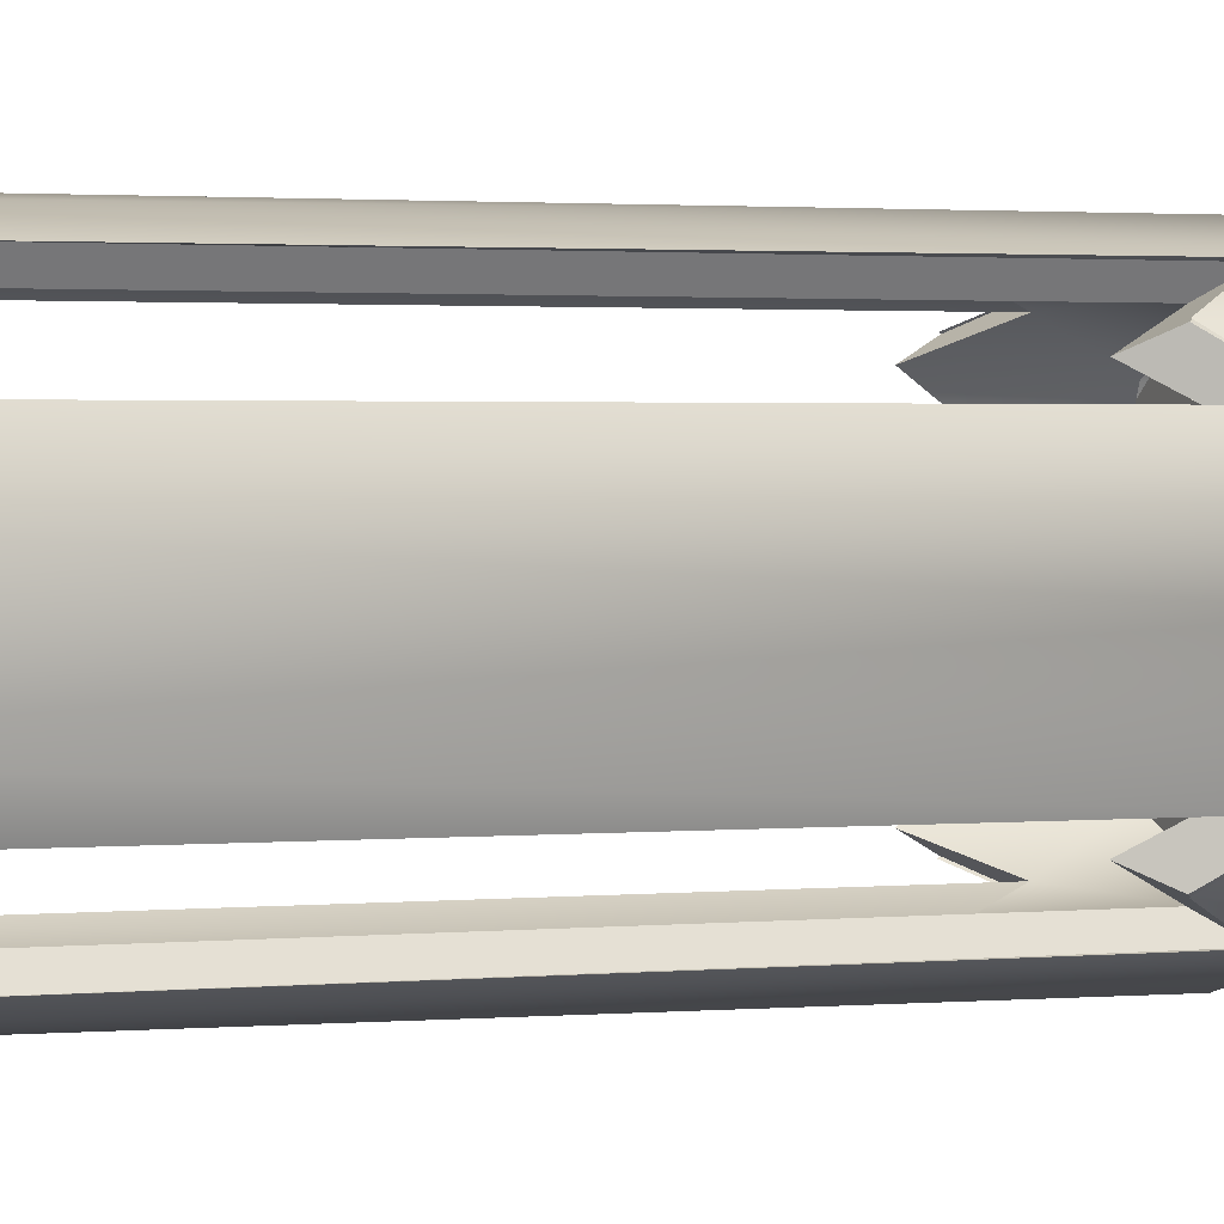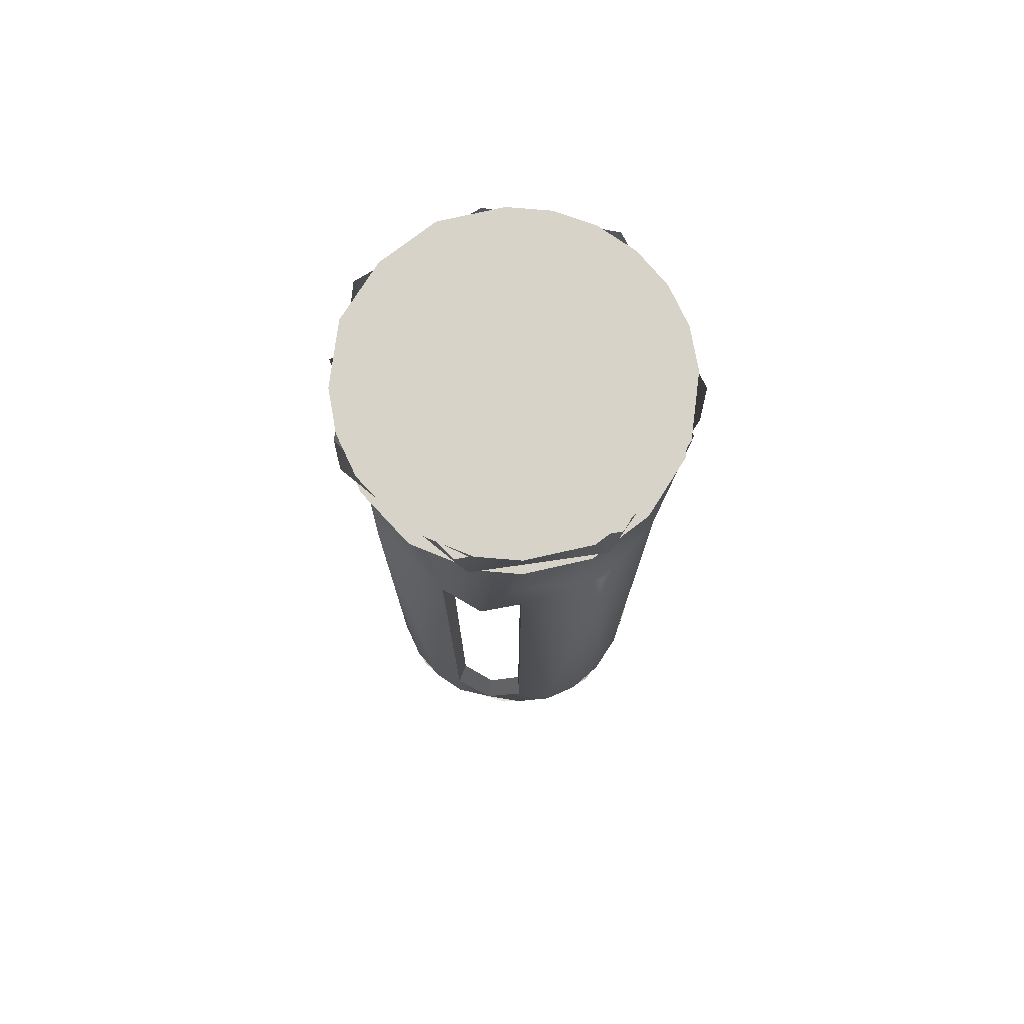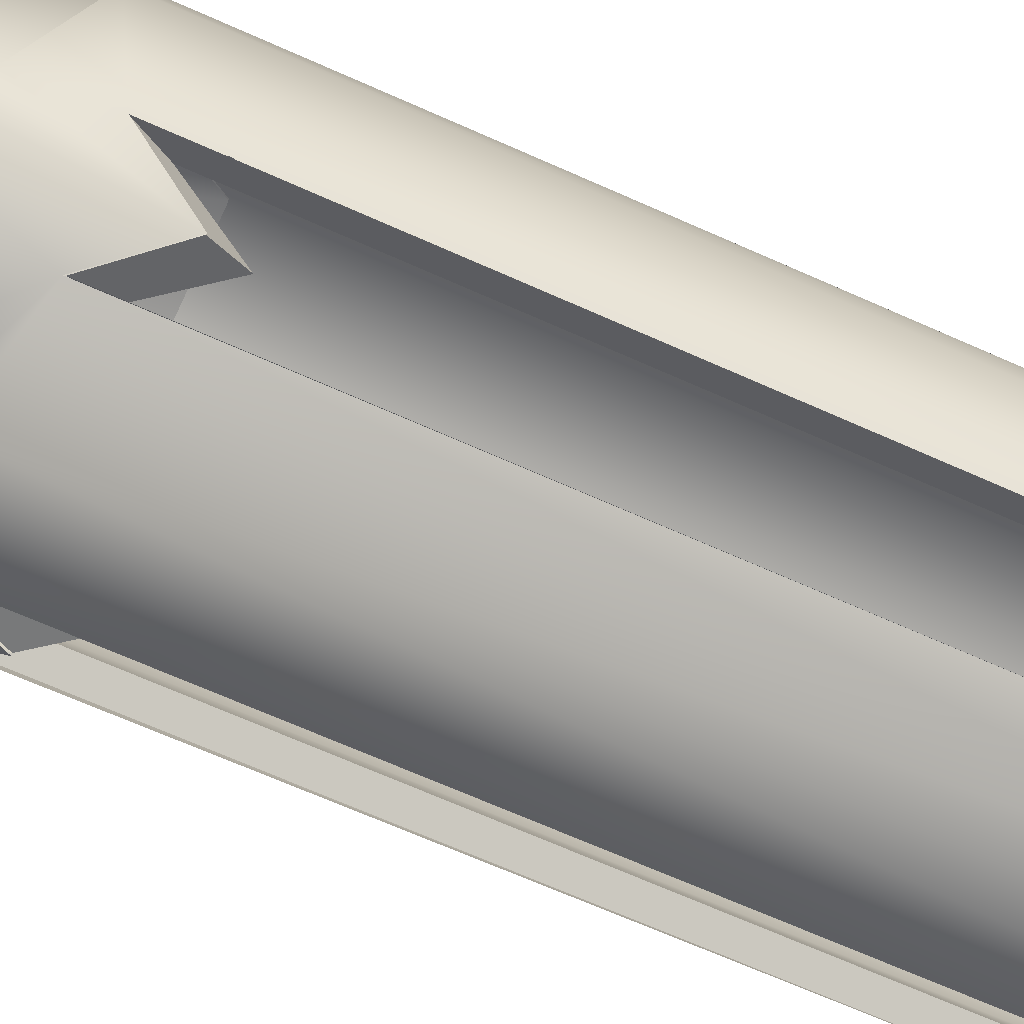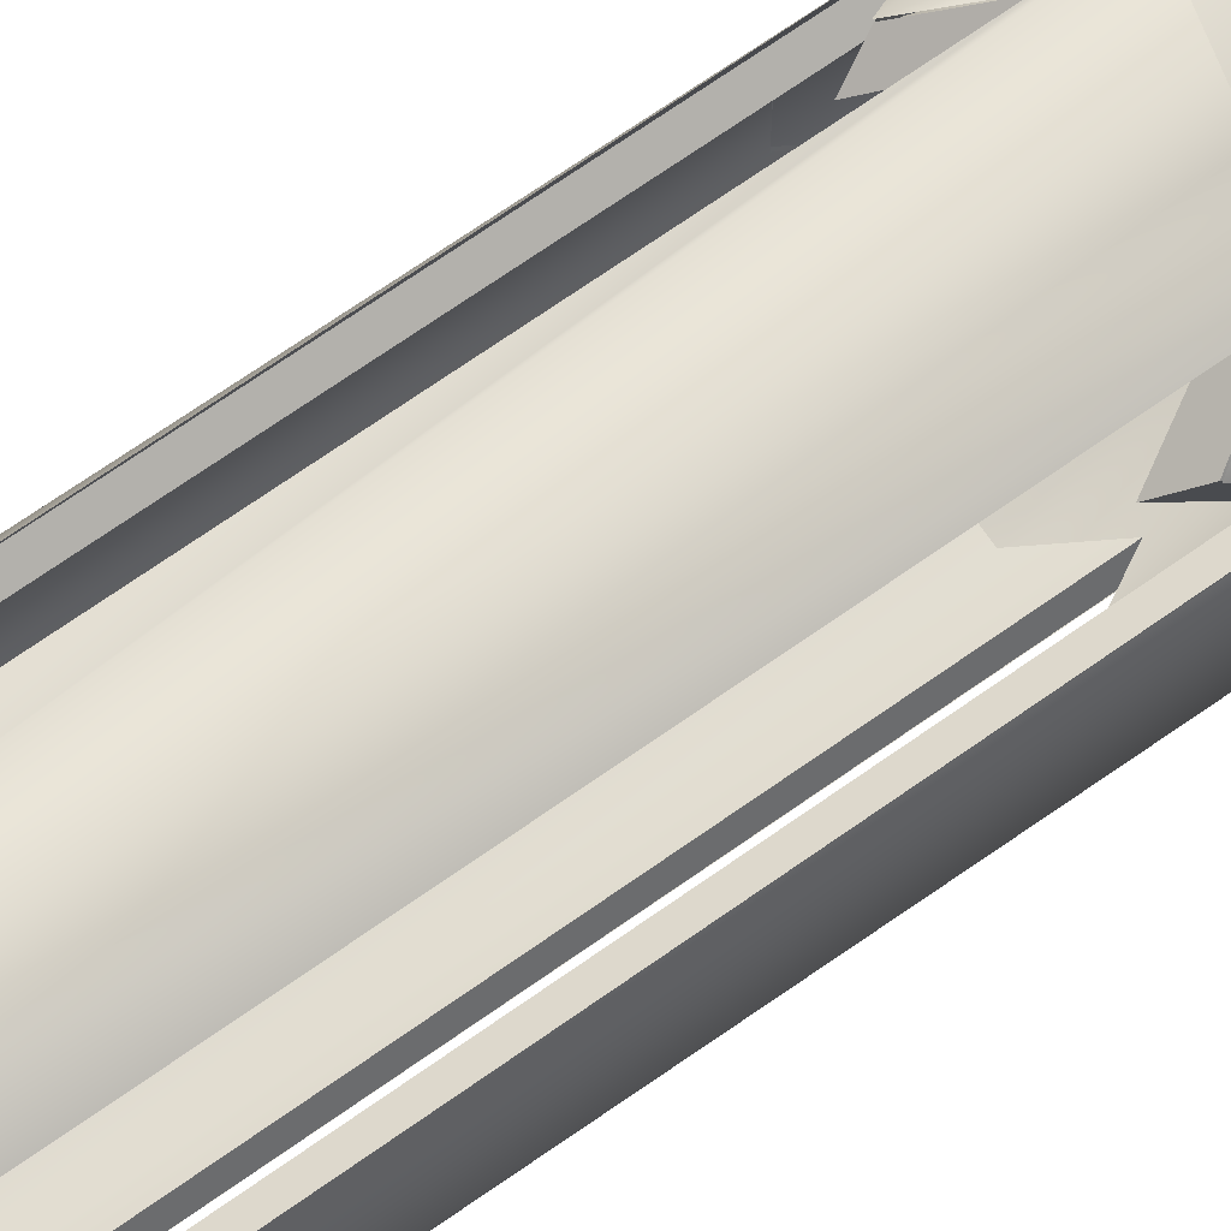
<metadata>
{"format":"obj","ext":"obj","renderer":"f3d","projection":"perspective","resolution":1024,"background":"white","views":[{"elev":1.6,"azim":67.8,"up":"+Z"},{"elev":76.1,"azim":-122.7,"up":"+Y"},{"elev":-64.9,"azim":-114.7,"up":"+Z"},{"elev":74.2,"azim":55.4,"up":"+Z"}]}
</metadata>
<code>
g basicbarrelendvector_LOD2
v 0.0001174 -0.1449 0.01928
v -0.001279 -0.1443 0.01976
v -0.003808 -0.1436 0.01914
v 0.001586 -0.1449 0.01388
v 0.002188 -0.1445 0.01584
v 0.00145 -0.1435 0.01778
v -0.003812 -0.1449 0.01242
v -0.001855 -0.1444 0.01182
v 8.687e-05 -0.1435 0.01259
v -0.005277 -0.1449 0.01782
v -0.005879 -0.1445 0.01586
v -0.005141 -0.1435 0.01392
v -0.0008909 -0.1389 0.01174
v -0.004589 -0.1389 0.01254
v -0.001123 -0.1403 0.01161
v -0.004727 -0.1403 0.01277
v -0.006061 -0.1403 0.01571
v -0.006061 -0.1389 0.01599
v -0.004589 -0.1403 0.01916
v -0.00433 -0.1389 0.01936
v 0.0003726 -0.1403 0.01969
v -0.0002118 -0.1389 0.01979
v 0.002012 -0.1389 0.01745
v 0.002368 -0.1403 0.01472
v 0.002059 -0.1389 0.01406
v -0.001123 -0.1403 0.01161
v -0.0008909 -0.1389 0.01174
v -0.004824 -0.1403 0.01884
v 0.0009476 -0.1403 0.01895
v -0.003808 -0.1436 0.01914
v 0.0001174 -0.1449 0.01928
v 0.0009476 -0.1403 0.01895
v 0.001261 -0.1403 0.01277
v 0.00145 -0.1435 0.01778
v 0.001586 -0.1449 0.01388
v -0.005039 -0.1403 0.01326
v -0.004824 -0.1403 0.01884
v -0.005141 -0.1435 0.01392
v -0.005277 -0.1449 0.01782
v -0.001846 -0.1632 0.01239
v -0.002757 -0.1469 0.01247
v -0.0009593 -0.163 0.01252
v -0.0009572 -0.1469 0.01254
v -0.0001294 -0.1601 0.01288
v -0.0001294 -0.1457 0.01288
v -0.0001177 -0.1624 0.01285
v 0.0005814 -0.1613 0.01342
v 0.001127 -0.1624 0.01413
v 0.001127 -0.1601 0.01413
v 0.001484 -0.163 0.01496
v 0.00147 -0.1469 0.01496
v 0.001127 -0.1457 0.01413
v 0.001534 -0.1469 0.01676
v 0.001616 -0.1632 0.01585
v 0.001485 -0.163 0.01674
v 0.001127 -0.1601 0.01757
v 0.001127 -0.1457 0.01757
v 0.001127 -0.1624 0.01757
v 0.0005814 -0.1613 0.01828
v -0.0001177 -0.1624 0.01885
v -0.0001294 -0.1601 0.01882
v -0.0009572 -0.1469 0.01917
v -0.0001294 -0.1457 0.01882
v -0.000953 -0.163 0.01919
v -0.001846 -0.1632 0.01931
v -0.002759 -0.1469 0.01924
v -0.002732 -0.163 0.01918
v -0.001846 -0.1632 0.01931
v -0.002759 -0.1469 0.01924
v -0.003562 -0.1601 0.01882
v -0.003562 -0.1457 0.01882
v -0.003562 -0.1624 0.01882
v -0.004272 -0.1613 0.01828
v -0.004845 -0.1624 0.01758
v -0.004818 -0.1601 0.01757
v -0.005176 -0.163 0.01674
v -0.005225 -0.1469 0.01676
v -0.004818 -0.1457 0.01757
v -0.005307 -0.1632 0.01585
v -0.005175 -0.163 0.01496
v -0.005161 -0.1469 0.01496
v -0.004818 -0.1601 0.01413
v -0.004818 -0.1457 0.01413
v -0.004845 -0.1624 0.01412
v -0.004272 -0.1613 0.01342
v -0.003562 -0.1624 0.01288
v -0.003562 -0.1601 0.01288
v -0.002732 -0.163 0.01252
v -0.002757 -0.1469 0.01247
v -0.001846 -0.1632 0.01239
v -0.003562 -0.1457 0.01288
v -0.0009428 -0.1469 0.01245
v -0.002734 -0.1469 0.01254
v -0.001742 -0.1441 0.01264
v -0.003562 -0.1457 0.01288
v -0.004132 -0.1441 0.01363
v -0.004272 -0.1469 0.01342
v -0.004818 -0.1457 0.01413
v -0.005052 -0.1441 0.01575
v -0.005241 -0.1469 0.01495
v -0.005161 -0.1469 0.01674
v -0.004818 -0.1457 0.01757
v -0.00407 -0.1441 0.01814
v -0.004272 -0.1469 0.01828
v -0.003562 -0.1457 0.01882
v -0.00195 -0.1441 0.01906
v -0.002741 -0.1469 0.01922
v 0.002283 -0.1389 0.01639
v 0.001731 -0.1389 0.01792
v 0.001075 -0.1389 0.01877
v 0.001458 -0.1389 0.01332
v 0.002144 -0.1389 0.01478
v -0.005974 -0.1389 0.01531
v -0.004766 -0.1389 0.01293
v -0.005422 -0.1389 0.01379
v 0.0002196 -0.1389 0.01227
v -0.003439 -0.1389 0.012
v -0.001846 -0.1389 0.01172
v -0.0007765 -0.1389 0.01186
v -0.005149 -0.1389 0.01839
v -0.005835 -0.1389 0.01692
v -0.003911 -0.1389 0.01943
v -0.0007765 -0.1389 0.01984
v 0.0002196 -0.1389 0.01943
v -0.001846 -0.1389 0.01998
v -0.002914 -0.1389 0.01984
v -0.003798 -0.1624 0.01247
v -0.003109 -0.1627 0.01261
v -0.002323 -0.1631 0.01195
v -0.001308 -0.1631 0.01239
v -0.0008349 -0.163 0.01208
v 0.0005391 -0.1624 0.01272
v 0.0003228 -0.1624 0.01316
v -0.003812 -0.1449 0.01242
v 8.687e-05 -0.1435 0.01259
v 0.001261 -0.1403 0.01277
v -0.005039 -0.1403 0.01326
v -0.001855 -0.1444 0.01182
v -0.001846 -0.1632 0.01195
v -0.0008349 -0.163 0.01208
v 0.0001129 -0.145 0.01245
v 8.687e-05 -0.1435 0.01259
v 0.0001067 -0.1606 0.01247
v 0.0009438 -0.1462 0.01306
v 0.001261 -0.1403 0.01277
v 0.001586 -0.1449 0.01388
v 0.0001067 -0.1624 0.01247
v 0.0009154 -0.1618 0.01309
v 0.001572 -0.1624 0.01388
v 0.001536 -0.1606 0.0139
v 0.001926 -0.163 0.01484
v 0.002188 -0.1445 0.01584
v 0.002059 -0.1632 0.01585
v 0.001926 -0.163 0.01686
v 0.001547 -0.145 0.01781
v 0.00145 -0.1435 0.01778
v 0.001536 -0.1606 0.0178
v 0.0009494 -0.1462 0.01865
v 0.0009476 -0.1403 0.01895
v 0.0001174 -0.1449 0.01928
v 0.001572 -0.1624 0.01782
v 0.0009154 -0.1618 0.01861
v 0.0001067 -0.1624 0.01923
v 0.0001067 -0.1606 0.01923
v -0.0008349 -0.163 0.01962
v -0.001279 -0.1443 0.01976
v -0.001846 -0.1632 0.01975
v -0.002856 -0.163 0.01962
v -0.003808 -0.1436 0.01914
v -0.003804 -0.145 0.01925
v -0.004633 -0.1462 0.01864
v -0.004824 -0.1403 0.01884
v -0.005277 -0.1449 0.01782
v -0.003798 -0.1606 0.01923
v -0.003817 -0.1624 0.01927
v -0.004606 -0.1618 0.01861
v -0.005227 -0.1624 0.0178
v -0.005227 -0.1606 0.0178
v -0.005617 -0.163 0.01686
v -0.005879 -0.1445 0.01586
v -0.00575 -0.1632 0.01585
v -0.005617 -0.163 0.01484
v -0.005238 -0.145 0.01389
v -0.005141 -0.1435 0.01392
v -0.005227 -0.1606 0.0139
v -0.004641 -0.1462 0.01305
v -0.005039 -0.1403 0.01326
v -0.003812 -0.1449 0.01242
v -0.005227 -0.1624 0.0139
v -0.004606 -0.1618 0.01309
v -0.003817 -0.1624 0.01243
v -0.003798 -0.1606 0.01247
v -0.002856 -0.163 0.01208
v -0.001855 -0.1444 0.01182
v -0.001846 -0.1632 0.01195
v -0.003562 -0.1457 0.01288
v -0.003562 -0.1601 0.01288
v -0.003798 -0.1606 0.01247
v -0.003798 -0.145 0.01247
v -0.004606 -0.1462 0.01309
v -0.004272 -0.1469 0.01342
v -0.003562 -0.1457 0.01288
v -0.003798 -0.145 0.01247
v -0.004818 -0.1457 0.01413
v -0.004272 -0.1469 0.01342
v -0.004606 -0.1462 0.01309
v -0.005227 -0.145 0.0139
v -0.005227 -0.1606 0.0139
v -0.004818 -0.1601 0.01413
v -0.004818 -0.1457 0.01413
v -0.005227 -0.145 0.0139
v -0.005227 -0.1606 0.0178
v -0.005227 -0.145 0.0178
v -0.004818 -0.1457 0.01757
v -0.004818 -0.1601 0.01757
v -0.004272 -0.1613 0.01828
v -0.004606 -0.1618 0.01861
v -0.005227 -0.1606 0.0178
v -0.004818 -0.1601 0.01757
v -0.004272 -0.1613 0.01828
v -0.003562 -0.1601 0.01882
v -0.003798 -0.1606 0.01923
v -0.004606 -0.1618 0.01861
v -0.003562 -0.1457 0.01882
v -0.003798 -0.145 0.01923
v -0.003798 -0.1606 0.01923
v -0.003562 -0.1601 0.01882
v -0.003109 -0.1627 0.01261
v -0.003798 -0.1624 0.01247
v -0.004978 -0.1624 0.01347
v -0.004533 -0.1624 0.01368
v -0.002375 -0.1632 0.01931
v -0.004014 -0.1624 0.01854
v -0.00423 -0.1624 0.01898
v -0.002856 -0.163 0.01962
v -0.001378 -0.1632 0.01976
v -0.0005823 -0.1627 0.01909
v 0.0001067 -0.1624 0.01923
v 0.001536 -0.1624 0.0139
v 0.001397 -0.1627 0.01459
v 0.002063 -0.1632 0.01538
v 0.001616 -0.1632 0.01638
v 0.001926 -0.163 0.01686
v 0.001287 -0.1624 0.01824
v 0.0008418 -0.1624 0.01802
v 0.001397 -0.1627 0.01459
v 0.001536 -0.1624 0.0139
v 0.0005391 -0.1624 0.01272
v 0.0003228 -0.1624 0.01316
v -0.00531 -0.1632 0.01534
v -0.004533 -0.1624 0.01368
v -0.004978 -0.1624 0.01347
v -0.005617 -0.163 0.01484
v -0.005751 -0.1632 0.01634
v -0.005094 -0.1627 0.0171
v -0.005227 -0.1624 0.0178
v -0.0005823 -0.1627 0.01909
v 0.0001067 -0.1624 0.01923
v 0.001287 -0.1624 0.01824
v 0.0008418 -0.1624 0.01802
v -0.005094 -0.1627 0.0171
v -0.005227 -0.1624 0.0178
v -0.00423 -0.1624 0.01898
v -0.004014 -0.1624 0.01854
v -0.004606 -0.1462 0.01861
v -0.003798 -0.145 0.01923
v -0.003562 -0.1457 0.01882
v -0.004272 -0.1469 0.01828
v -0.004818 -0.1457 0.01757
v -0.005227 -0.145 0.0178
v -0.004606 -0.1462 0.01861
v -0.004272 -0.1469 0.01828
v 0.0001067 -0.1606 0.01923
v -0.0001294 -0.1601 0.01882
v 0.0005814 -0.1613 0.01828
v 0.0009154 -0.1618 0.01861
v 0.001536 -0.1606 0.0178
v 0.0009154 -0.1618 0.01861
v 0.0005814 -0.1613 0.01828
v 0.001127 -0.1601 0.01757
v 0.001127 -0.1457 0.01757
v 0.001536 -0.145 0.0178
v 0.001536 -0.1606 0.0178
v 0.001127 -0.1601 0.01757
v 0.001127 -0.1457 0.01757
v 0.0005814 -0.1469 0.01828
v 0.0009154 -0.1462 0.01861
v 0.001536 -0.145 0.0178
v 0.0009154 -0.1462 0.01861
v 0.0005814 -0.1469 0.01828
v -0.0001294 -0.1457 0.01882
v 0.0001067 -0.145 0.01923
v -0.0001294 -0.1457 0.01882
v -0.0001294 -0.1601 0.01882
v 0.0001067 -0.1606 0.01923
v 0.0001067 -0.145 0.01923
v -0.001742 -0.1441 0.01264
v -0.0001294 -0.1457 0.01288
v -0.0009428 -0.1469 0.01245
v 0.0003787 -0.1441 0.01356
v 0.0005814 -0.1469 0.01342
v 0.001127 -0.1457 0.01413
v 0.001361 -0.1441 0.01595
v 0.00147 -0.1469 0.01496
v 0.001522 -0.1469 0.01675
v 0.001127 -0.1457 0.01757
v 0.0004406 -0.1441 0.01807
v 0.0005814 -0.1469 0.01828
v -0.0001294 -0.1457 0.01882
v -0.00195 -0.1441 0.01906
v -0.0009572 -0.1469 0.01917
v -0.002741 -0.1469 0.01922
v -0.004272 -0.1613 0.01342
v -0.004606 -0.1618 0.01309
v -0.003798 -0.1606 0.01247
v -0.003562 -0.1601 0.01288
v -0.001033 -0.1441 0.01282
v -0.002259 -0.1441 0.01271
v -0.003772 -0.1441 0.01334
v 8.065e-05 -0.1441 0.01334
v 0.001078 -0.1441 0.01464
v -0.004563 -0.1441 0.01428
v -0.004982 -0.1441 0.01544
v 0.001291 -0.1441 0.01626
v -0.004877 -0.1441 0.01666
v 0.0006647 -0.1441 0.01778
v -0.004356 -0.1441 0.01778
v -0.0002765 -0.1441 0.01857
v -0.003056 -0.1441 0.01877
v -0.001433 -0.1441 0.01899
v -0.004272 -0.1613 0.01342
v -0.004818 -0.1601 0.01413
v -0.005227 -0.1606 0.0139
v -0.004606 -0.1618 0.01309
v 0.001127 -0.1457 0.01413
v 0.001127 -0.1601 0.01413
v 0.001536 -0.1606 0.0139
v 0.001536 -0.145 0.0139
v 0.0009154 -0.1462 0.01309
v 0.0005814 -0.1469 0.01342
v 0.001127 -0.1457 0.01413
v 0.001536 -0.145 0.0139
v -0.0001294 -0.1457 0.01288
v 0.0005814 -0.1469 0.01342
v 0.0009154 -0.1462 0.01309
v 0.0001067 -0.145 0.01247
v 0.0001067 -0.1606 0.01247
v -0.0001294 -0.1601 0.01288
v -0.0001294 -0.1457 0.01288
v 0.0001067 -0.145 0.01247
v 0.0005814 -0.1613 0.01342
v -0.0001294 -0.1601 0.01288
v 0.0001067 -0.1606 0.01247
v 0.0009154 -0.1618 0.01309
v 0.0005814 -0.1613 0.01342
v 0.0009154 -0.1618 0.01309
v 0.001536 -0.1606 0.0139
v 0.001127 -0.1601 0.01413
v -0.005149 -0.1403 0.01839
v -0.003798 -0.1403 0.01911
v -0.004606 -0.1403 0.01861
v -0.00514 -0.1403 0.0178
v -0.003911 -0.1403 0.01943
v -0.005835 -0.1403 0.01692
v -0.002914 -0.1403 0.01984
v -0.005974 -0.1403 0.01531
v 0.0001067 -0.1403 0.01911
v -0.00514 -0.1403 0.0139
v -0.005422 -0.1403 0.01379
v -0.001846 -0.1403 0.01998
v -0.004766 -0.1403 0.01293
v -0.004606 -0.1403 0.01309
v -0.003798 -0.1403 0.01259
v -0.003439 -0.1403 0.012
v -0.0007765 -0.1403 0.01984
v 0.0002196 -0.1403 0.01943
v 0.0001067 -0.1403 0.01259
v 0.001075 -0.1403 0.01877
v 0.0009154 -0.1403 0.01861
v 0.001449 -0.1403 0.0178
v 0.002002 -0.1403 0.01744
v -0.001846 -0.1403 0.01172
v 0.001449 -0.1403 0.0139
v -0.0007765 -0.1403 0.01186
v 0.0002196 -0.1403 0.01227
v 0.002285 -0.1403 0.01585
v 0.002144 -0.1403 0.01478
v 0.001458 -0.1403 0.01332
v 0.0009154 -0.1403 0.01309
g basicbarrelendvector_LOD2_0
f 3 2 1
f 6 5 4
f 9 8 7
f 12 11 10
f 15 14 13
f 15 16 14
f 14 16 17
f 18 14 17
f 18 17 19
f 20 18 19
f 20 19 21
f 22 20 21
f 22 21 23
f 21 24 23
f 24 25 23
f 25 24 26
f 27 25 26
f 30 29 28
f 30 31 29
f 34 33 32
f 34 35 33
f 38 37 36
f 38 39 37
f 42 41 40
f 43 41 42
f 42 44 43
f 44 45 43
f 44 42 46
f 47 44 46
f 47 46 48
f 49 47 48
f 50 49 48
f 49 50 51
f 52 49 51
f 53 51 50
f 53 50 54
f 53 54 55
f 55 56 53
f 56 57 53
f 56 55 58
f 59 56 58
f 60 59 58
f 61 59 60
f 61 60 62
f 62 63 61
f 60 64 62
f 64 65 62
f 65 66 62
f 69 68 67
f 67 70 69
f 70 71 69
f 70 67 72
f 73 70 72
f 74 73 72
f 75 73 74
f 76 75 74
f 75 76 77
f 78 75 77
f 79 77 76
f 80 77 79
f 81 77 80
f 80 82 81
f 82 83 81
f 82 80 84
f 85 82 84
f 85 84 86
f 87 85 86
f 88 87 86
f 87 88 89
f 90 89 88
f 91 87 89
f 94 93 92
f 95 93 94
f 96 95 94
f 96 97 95
f 97 96 98
f 98 96 99
f 100 98 99
f 99 101 100
f 102 101 99
f 103 102 99
f 103 104 102
f 104 103 105
f 105 103 106
f 107 105 106
f 110 109 108
f 111 110 108
f 108 112 111
f 113 110 111
f 114 113 111
f 114 115 113
f 114 111 116
f 117 114 116
f 116 118 117
f 119 118 116
f 113 120 110
f 113 121 120
f 120 122 110
f 122 123 110
f 123 124 110
f 122 125 123
f 126 125 122
f 129 128 127
f 130 128 129
f 130 129 131
f 131 132 130
f 132 133 130
f 136 135 134
f 137 136 134
f 140 139 138
f 141 140 138
f 141 138 142
f 141 143 140
f 144 141 142
f 144 142 145
f 146 144 145
f 143 147 140
f 147 143 148
f 149 147 148
f 150 149 148
f 149 150 151
f 150 146 151
f 151 146 152
f 153 151 152
f 154 153 152
f 155 154 152
f 155 152 156
f 155 157 154
f 158 155 156
f 158 156 159
f 160 158 159
f 157 161 154
f 161 157 162
f 163 161 162
f 164 163 162
f 163 164 165
f 164 160 165
f 165 160 166
f 167 165 166
f 167 166 168
f 166 169 168
f 170 168 169
f 171 170 169
f 171 169 172
f 173 171 172
f 170 174 168
f 174 175 168
f 175 174 176
f 177 175 176
f 178 177 176
f 177 178 179
f 178 173 179
f 179 173 180
f 181 179 180
f 182 181 180
f 183 182 180
f 183 180 184
f 183 185 182
f 186 183 184
f 186 184 187
f 188 186 187
f 185 189 182
f 189 185 190
f 191 189 190
f 192 191 190
f 191 192 193
f 192 188 193
f 193 188 194
f 195 193 194
f 198 197 196
f 199 198 196
f 202 201 200
f 203 202 200
f 206 205 204
f 207 206 204
f 210 209 208
f 211 210 208
f 214 213 212
f 215 214 212
f 218 217 216
f 219 218 216
f 222 221 220
f 223 222 220
f 226 225 224
f 227 226 224
f 230 229 228
f 231 230 228
f 234 233 232
f 235 234 232
f 235 232 236
f 232 237 236
f 236 237 238
f 241 240 239
f 242 240 241
f 243 242 241
f 243 244 242
f 244 245 242
f 248 247 246
f 249 248 246
f 252 251 250
f 253 252 250
f 250 254 253
f 250 255 254
f 254 255 256
f 259 258 257
f 260 259 257
f 263 262 261
f 264 263 261
f 267 266 265
f 268 267 265
f 271 270 269
f 272 271 269
f 275 274 273
f 276 275 273
f 279 278 277
f 280 279 277
f 283 282 281
f 284 283 281
f 287 286 285
f 288 287 285
f 291 290 289
f 292 291 289
f 295 294 293
f 296 295 293
f 299 298 297
f 298 300 297
f 301 300 298
f 300 301 302
f 300 302 303
f 302 304 303
f 305 303 304
f 305 306 303
f 306 307 303
f 308 307 306
f 307 308 309
f 307 309 310
f 309 311 310
f 312 310 311
f 315 314 313
f 316 315 313
f 319 318 317
f 317 320 319
f 320 321 319
f 321 322 319
f 321 323 322
f 321 324 323
f 324 325 323
f 324 326 325
f 326 327 325
f 326 328 327
f 328 329 327
f 328 330 329
f 333 332 331
f 334 333 331
f 337 336 335
f 338 337 335
f 341 340 339
f 342 341 339
f 345 344 343
f 346 345 343
f 349 348 347
f 350 349 347
f 353 352 351
f 354 353 351
f 357 356 355
f 358 357 355
f 361 360 359
f 361 359 362
f 360 363 359
f 359 364 362
f 365 363 360
f 364 366 362
f 360 367 365
f 366 368 362
f 366 369 368
f 367 370 365
f 368 369 371
f 372 368 371
f 373 372 371
f 374 373 371
f 375 370 367
f 376 375 367
f 377 373 374
f 376 367 378
f 367 379 378
f 379 380 378
f 380 381 378
f 382 377 374
f 380 383 381
f 382 384 377
f 384 385 377
f 383 386 381
f 387 386 383
f 377 385 388
f 388 387 383
f 389 377 388
f 389 388 383

</code>
